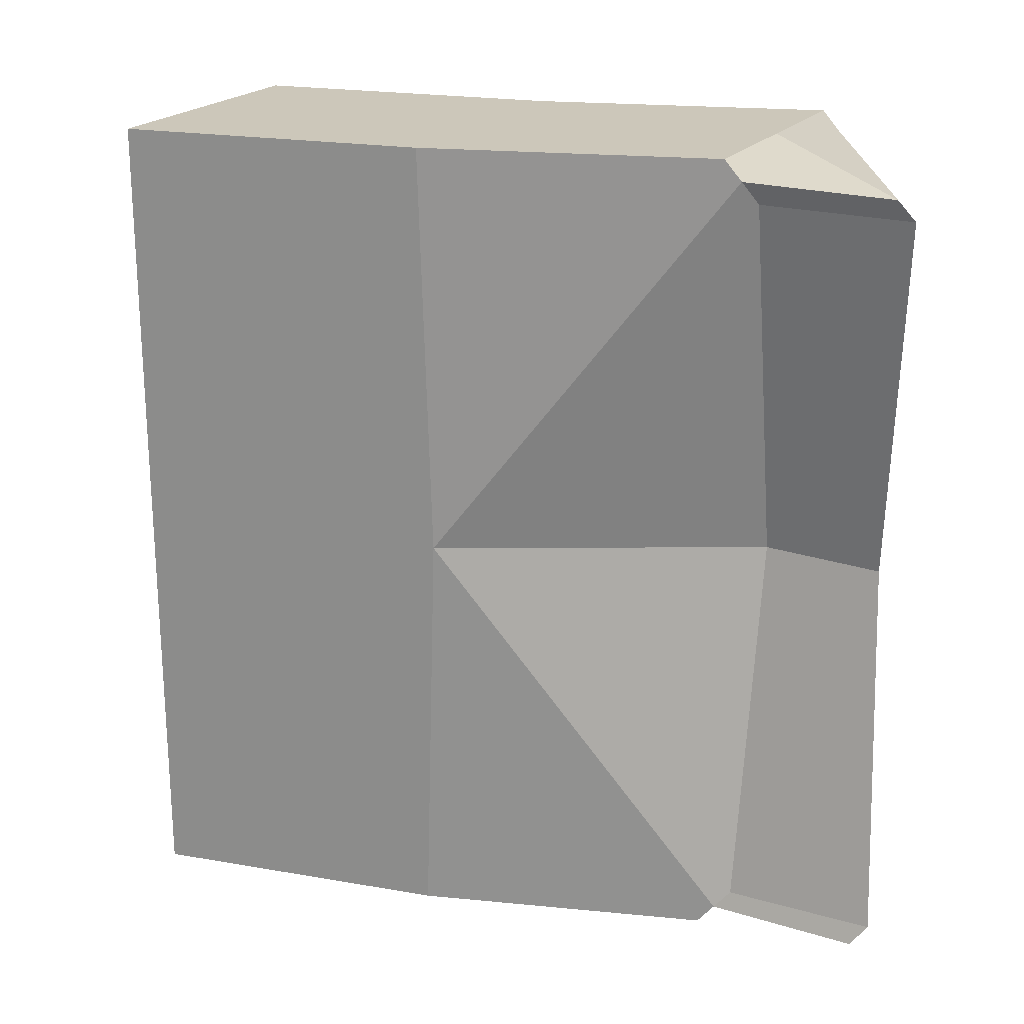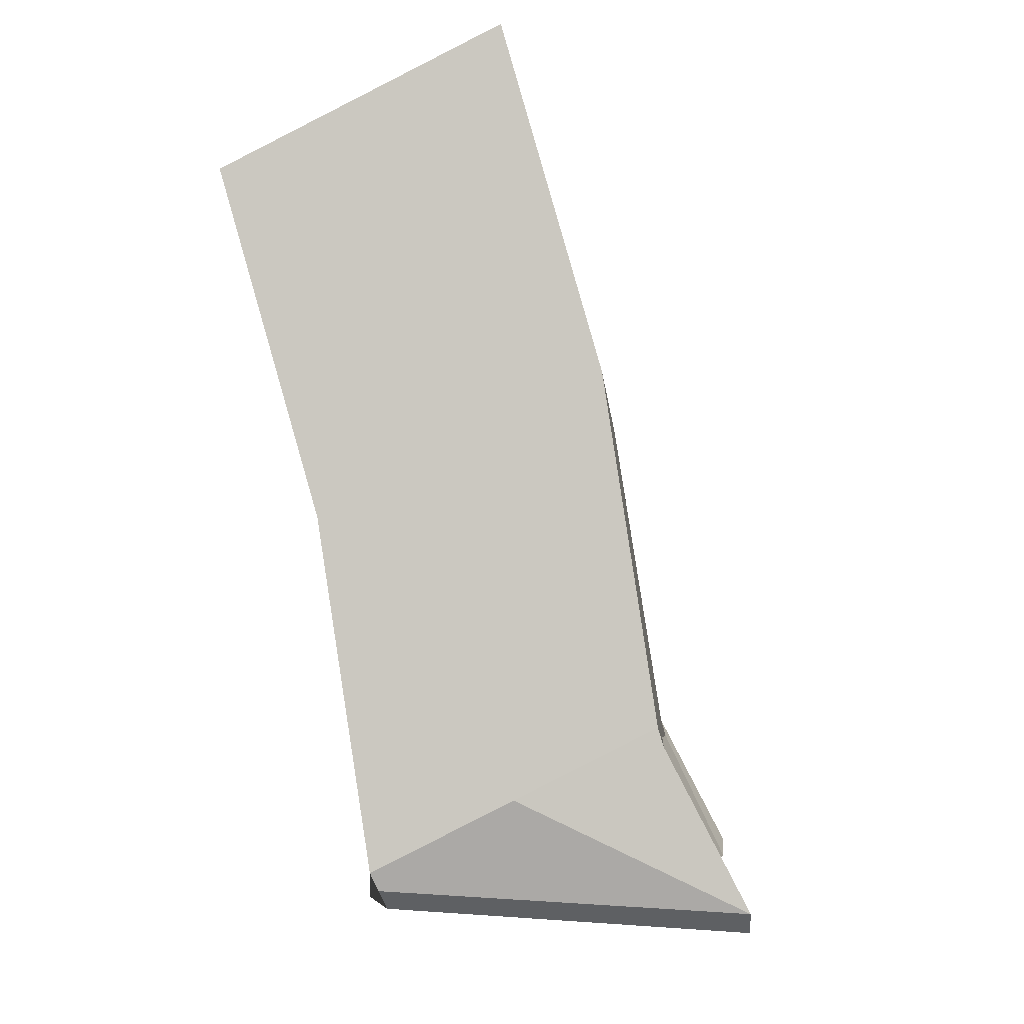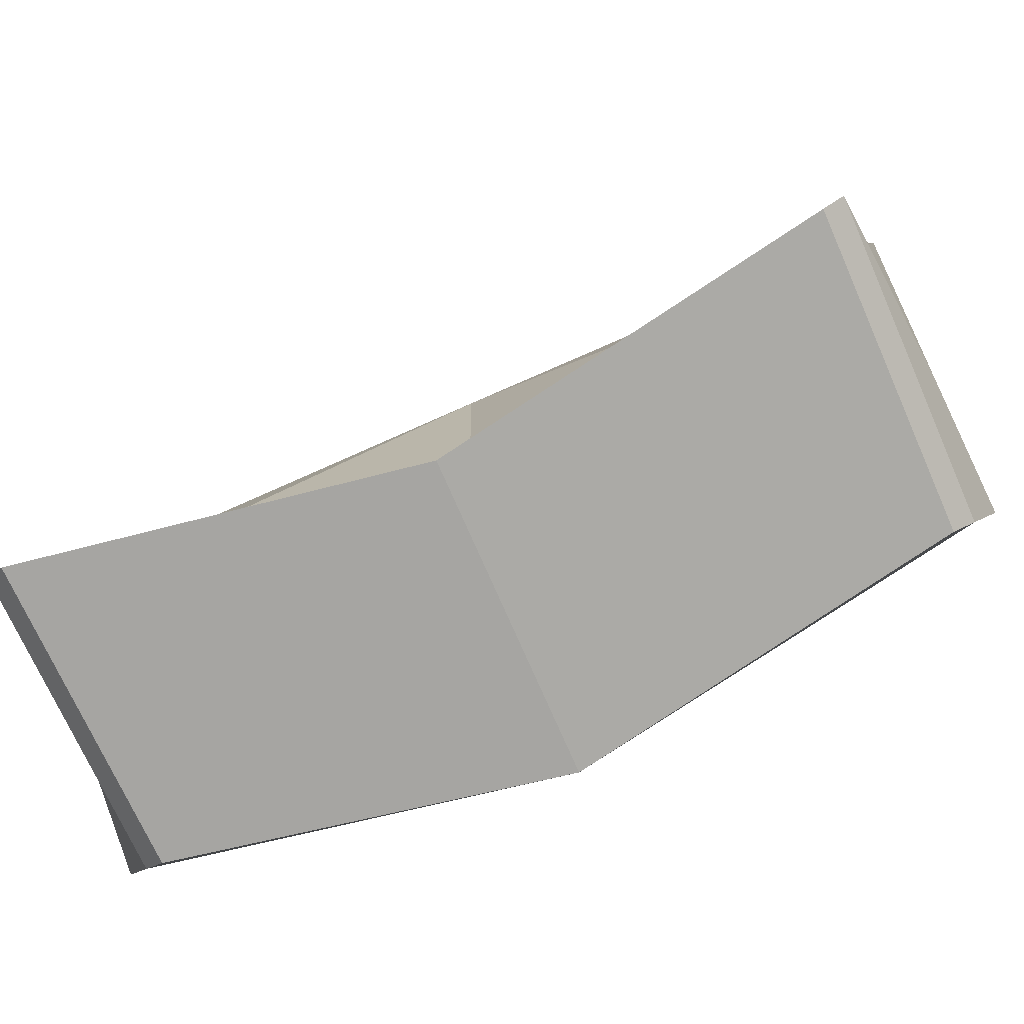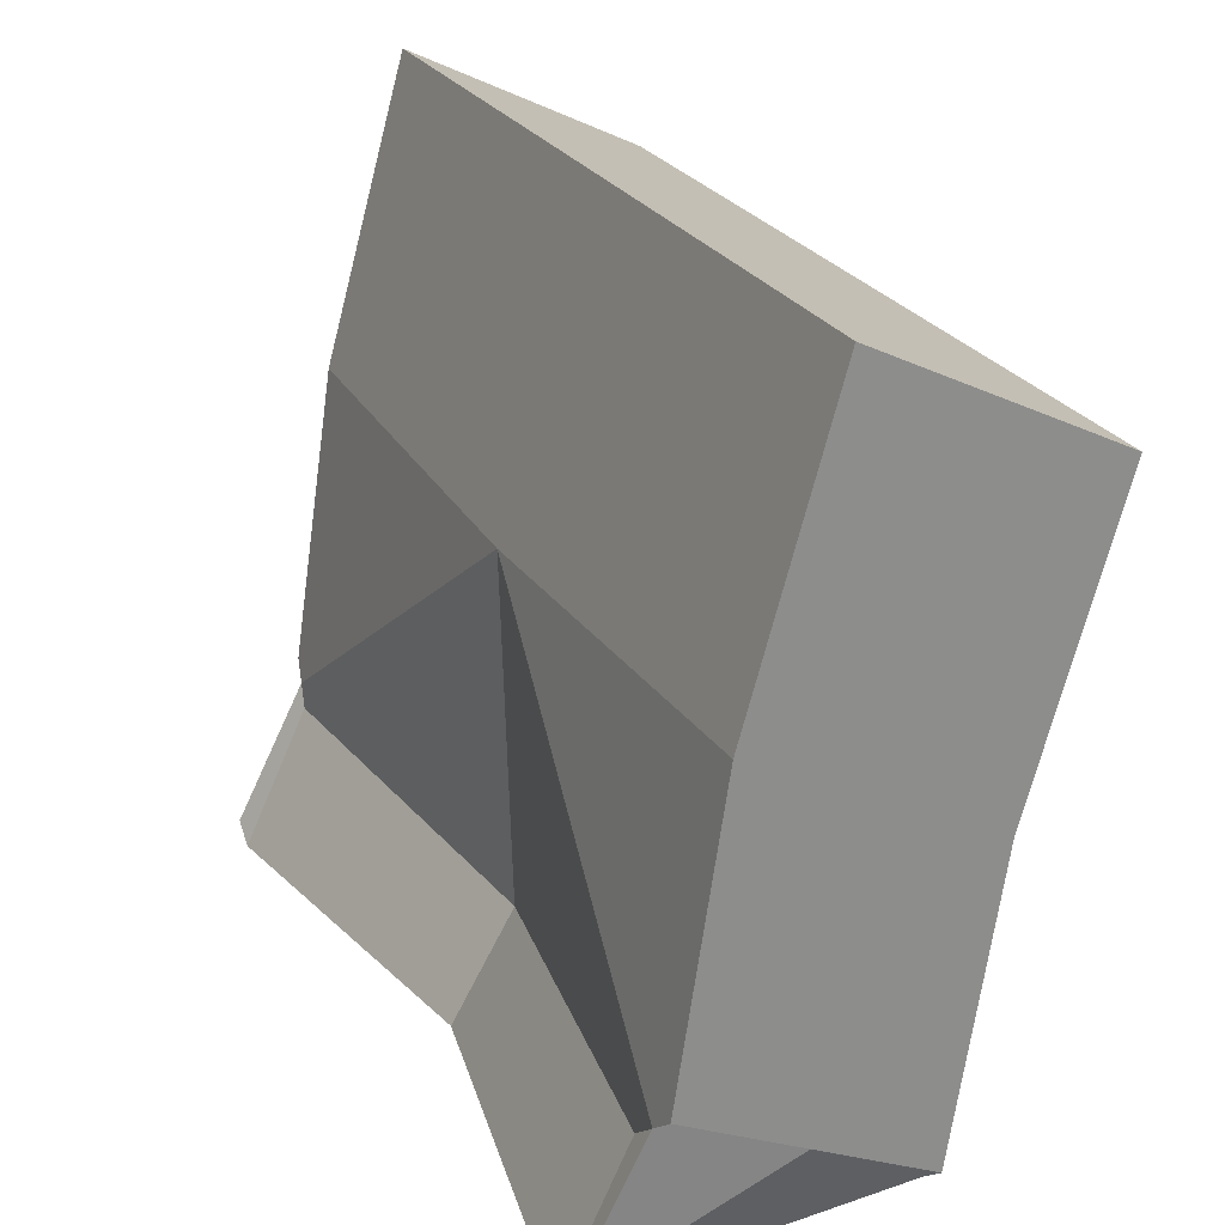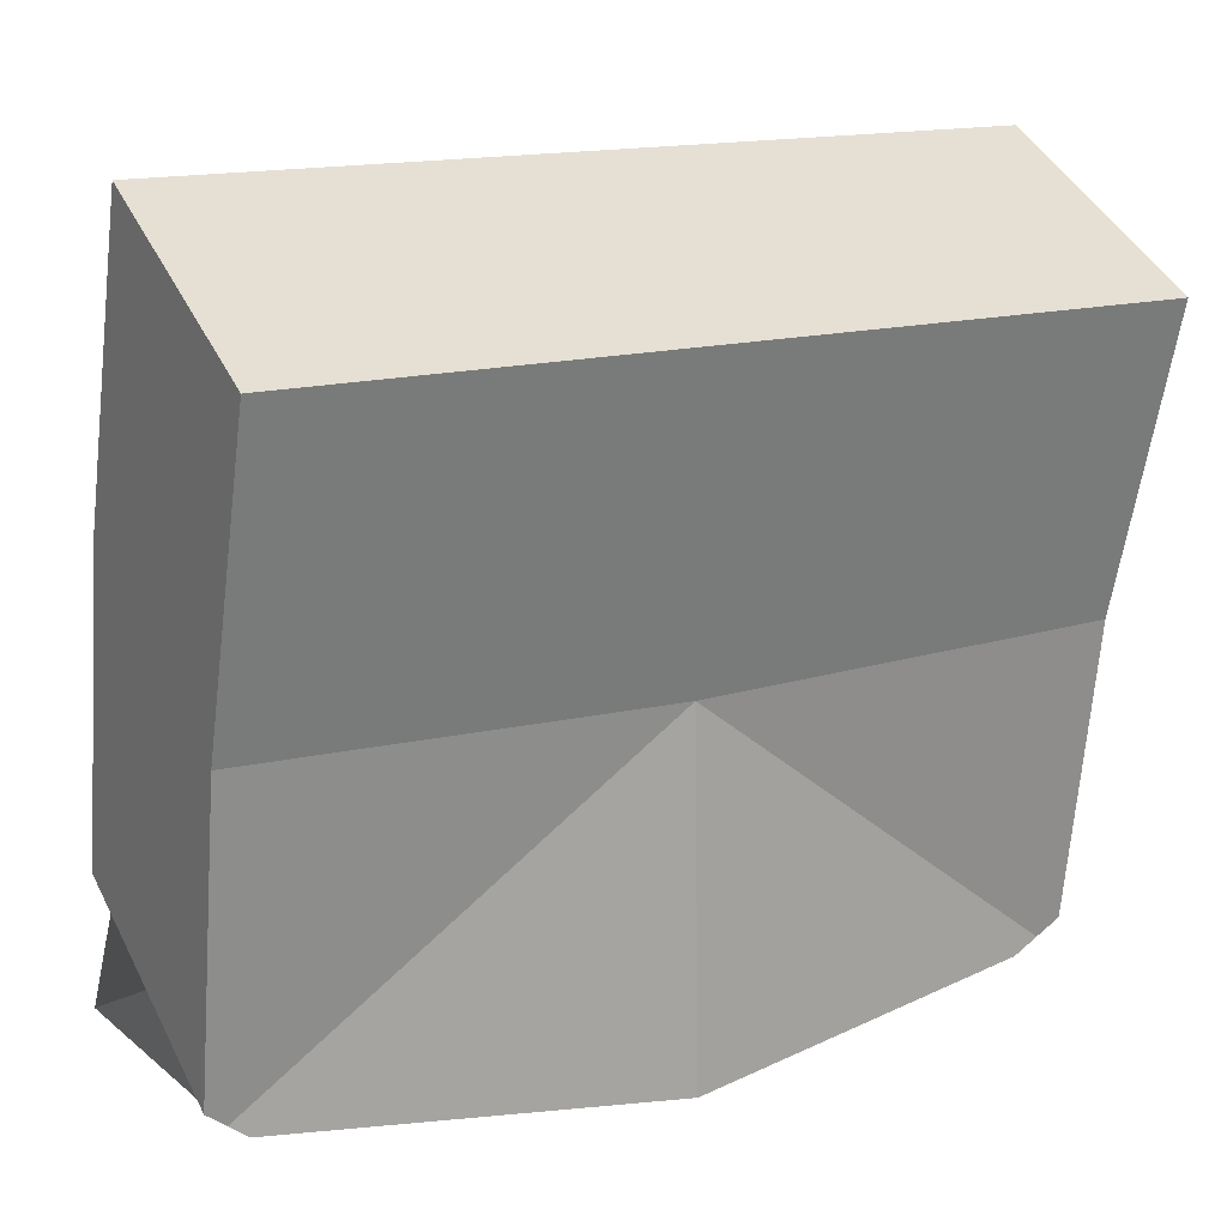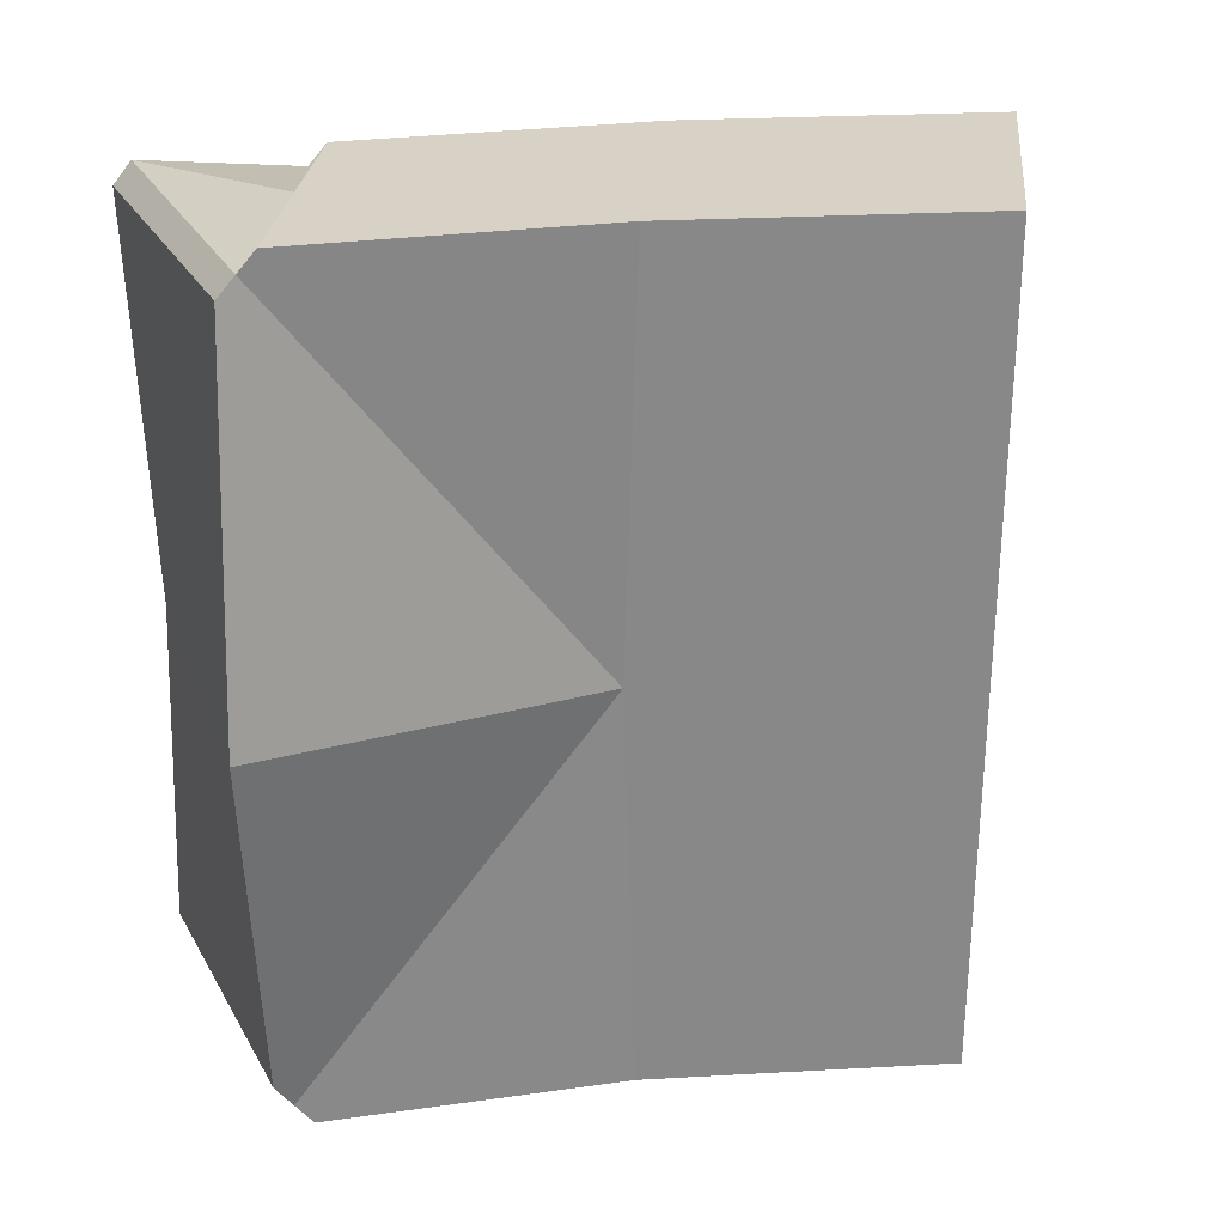
<metadata>
{"format":"obj","ext":"obj","renderer":"f3d","projection":"perspective","resolution":1024,"background":"white","views":[{"elev":21.5,"azim":91.1,"up":"+Y"},{"elev":-3.5,"azim":3.5,"up":"+Z"},{"elev":-75.2,"azim":113.9,"up":"+Z"},{"elev":25.9,"azim":155.2,"up":"+Z"},{"elev":15.5,"azim":-119.6,"up":"+Z"},{"elev":27.6,"azim":-110.8,"up":"+Y"}]}
</metadata>
<code>
g default
v 8.185 0.151 17.89
v 8.185 1.076 17.89
v 7.921 1.076 17.76
v 7.921 0.151 17.76
v 8.329 1.076 17.24
v 8.339 1.03 17.2
v 8.076 1.03 17.07
v 8.065 1.076 17.1
v 8.339 0.1969 17.2
v 8.329 0.151 17.24
v 8.065 0.151 17.1
v 8.076 0.1969 17.07
v 8.282 0.6134 17.55
v 8.279 0.151 17.56
v 8.334 0.174 17.22
v 8.271 0.6134 17.17
v 8.334 1.053 17.22
v 8.279 1.076 17.56
v 8.185 0.6134 17.89
v 8.147 1.076 17.5
v 8.197 1.076 17.17
v 8.015 1.076 17.43
v 8.053 1.076 17.82
v 8.019 0.6134 17.42
v 8.07 1.053 17.09
v 8.009 0.6134 17.04
v 8.07 0.174 17.09
v 8.015 0.151 17.43
v 7.921 0.6134 17.76
v 8.147 0.151 17.5
v 8.197 0.151 17.17
v 8.053 0.151 17.82
v 8.341 0.6134 17.05
v 8.413 0.1969 17.05
v 8.413 1.03 17.05
v 8.053 0.6134 17.82
v 8.413 1.053 17.07
v 8.413 0.174 17.07
g polySurface255 polySurface242 group14
f 19 1 14 13
f 23 2 18 20
f 29 3 22 24
f 32 4 28 30
f 16 9 34 33
f 29 4 32 36
f 21 5 17 37
f 34 9 15 38
f 14 10 15 13
f 15 9 16 13
f 16 6 17 13
f 17 5 18 13
f 18 2 19 13
f 18 5 21 20
f 21 8 22 20
f 22 3 23 20
f 22 8 25 24
f 25 7 26 24
f 26 12 27 24
f 27 11 28 24
f 28 4 29 24
f 28 11 31 30
f 31 10 14 30
f 14 1 32 30
f 34 12 26 33
f 26 7 35 33
f 35 6 16 33
f 32 1 19 36
f 19 2 23 36
f 23 3 29 36
f 17 6 35 37
f 35 7 25 37
f 25 8 21 37
f 15 10 31 38
f 31 11 27 38
f 27 12 34 38

</code>
